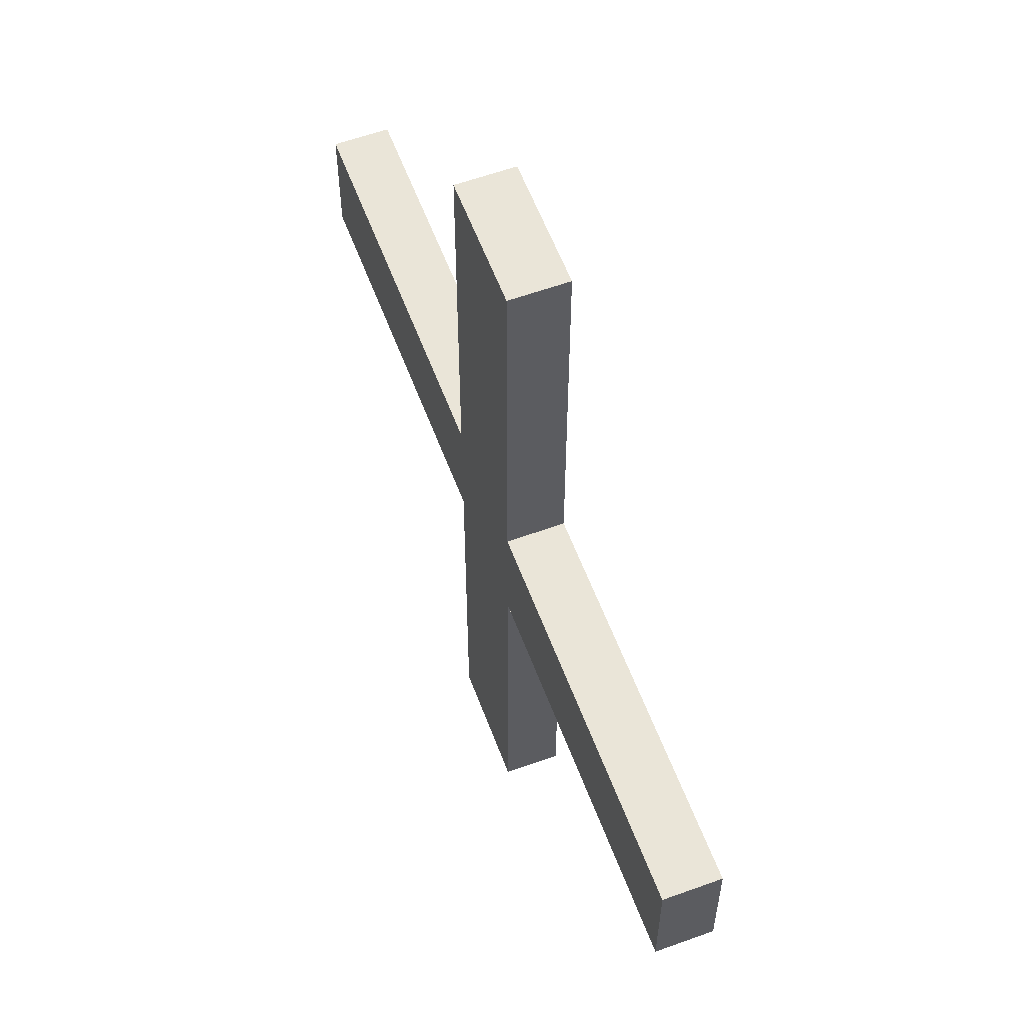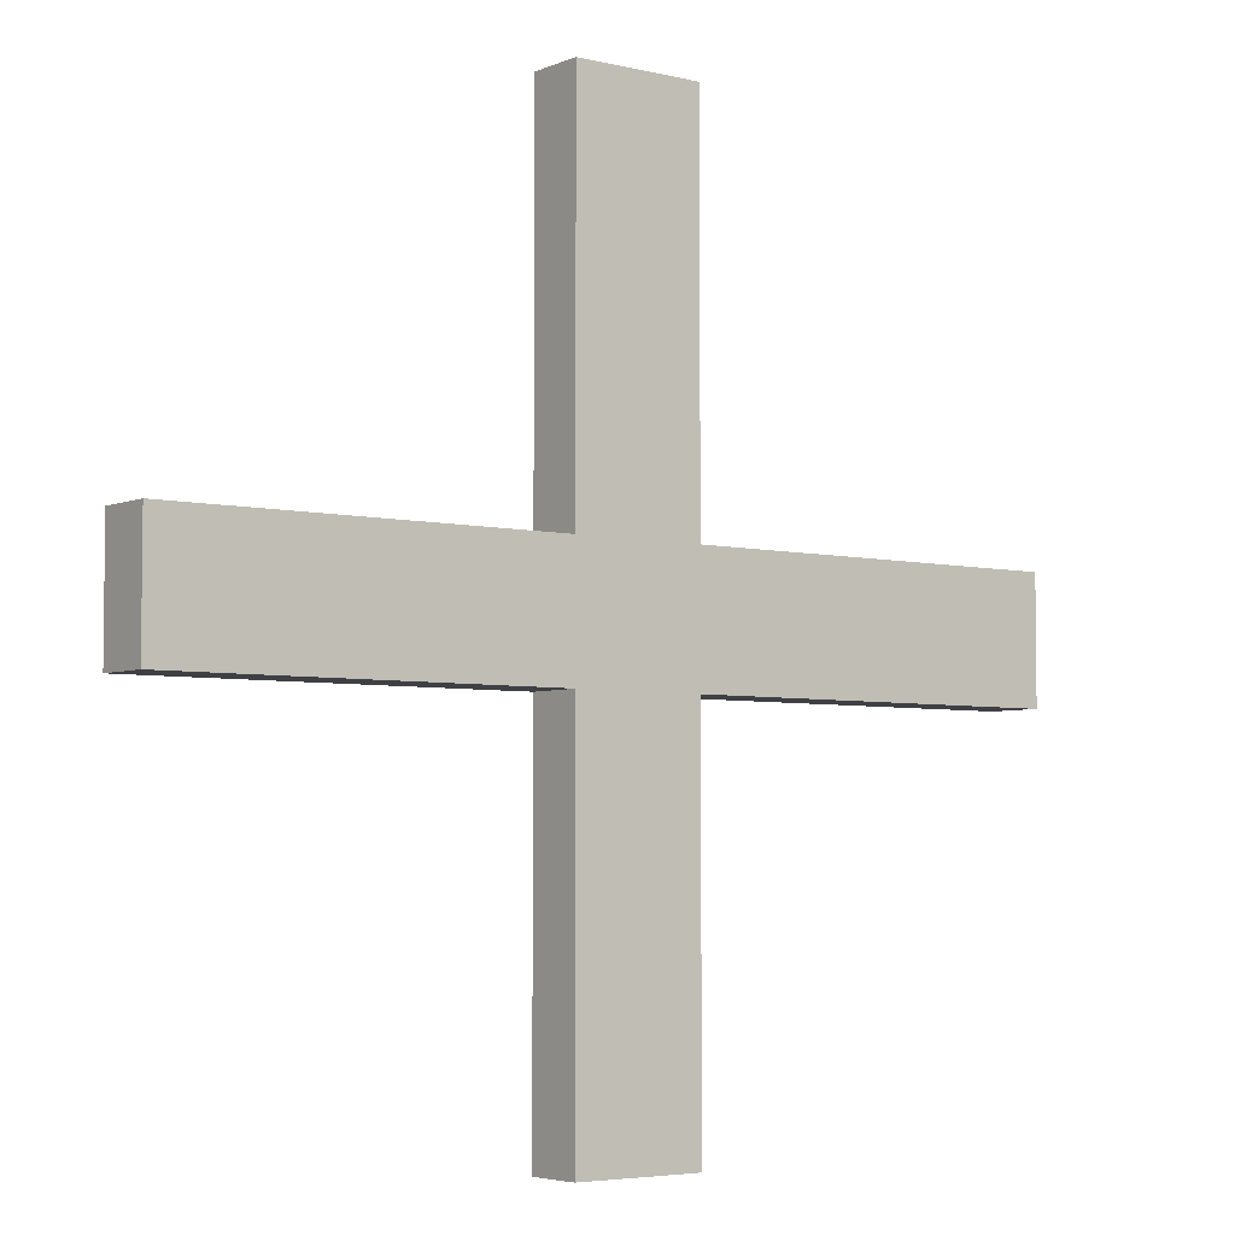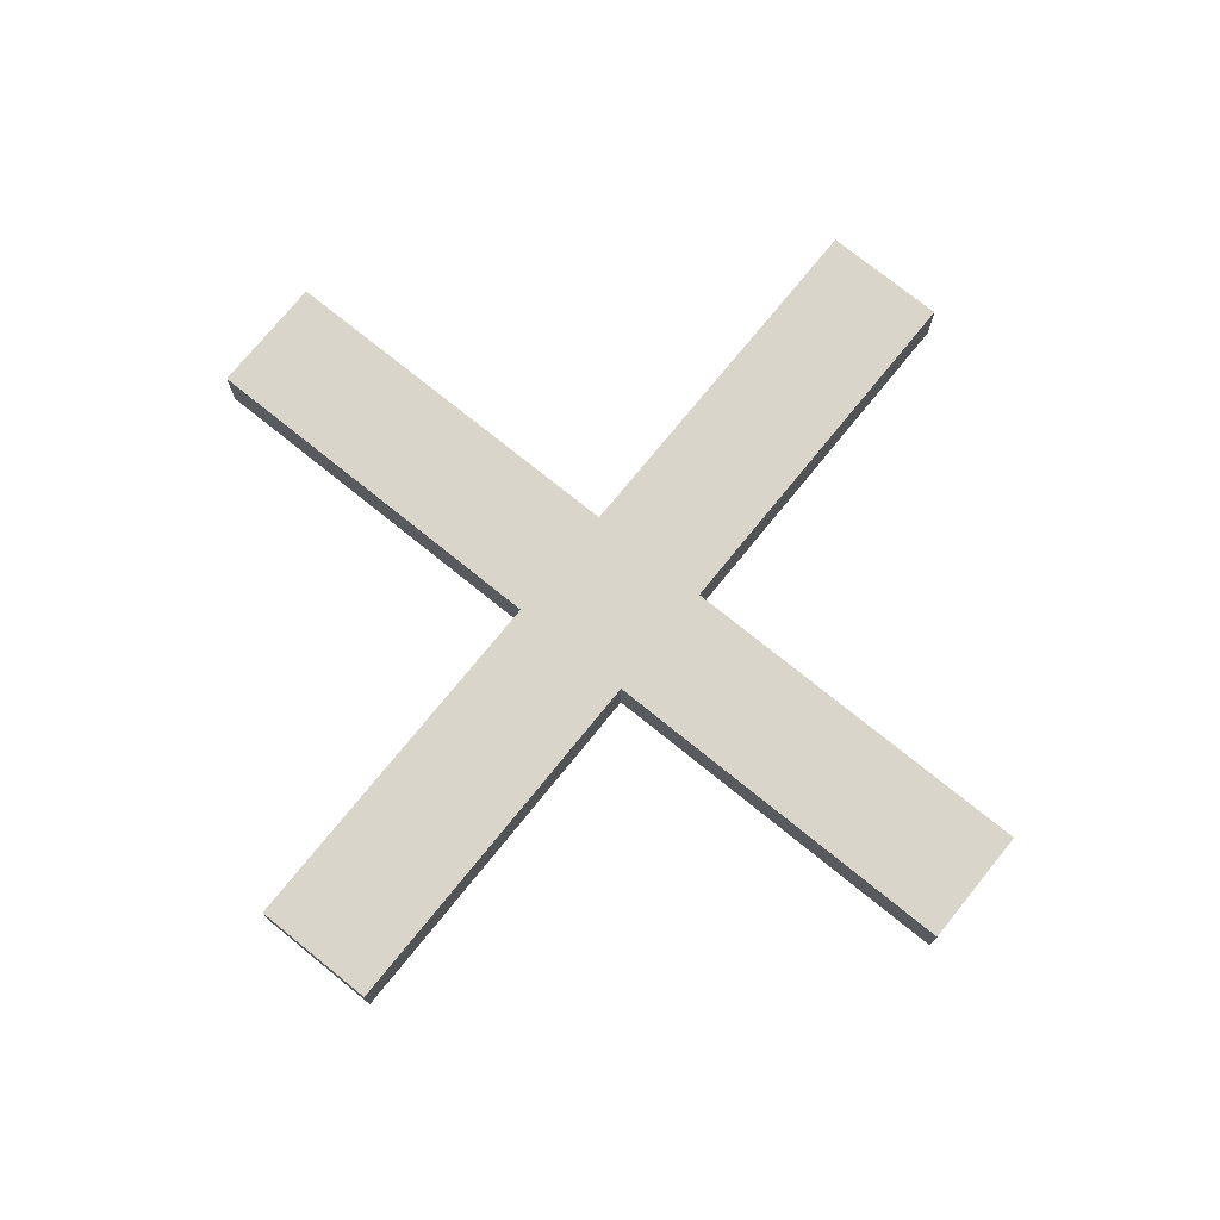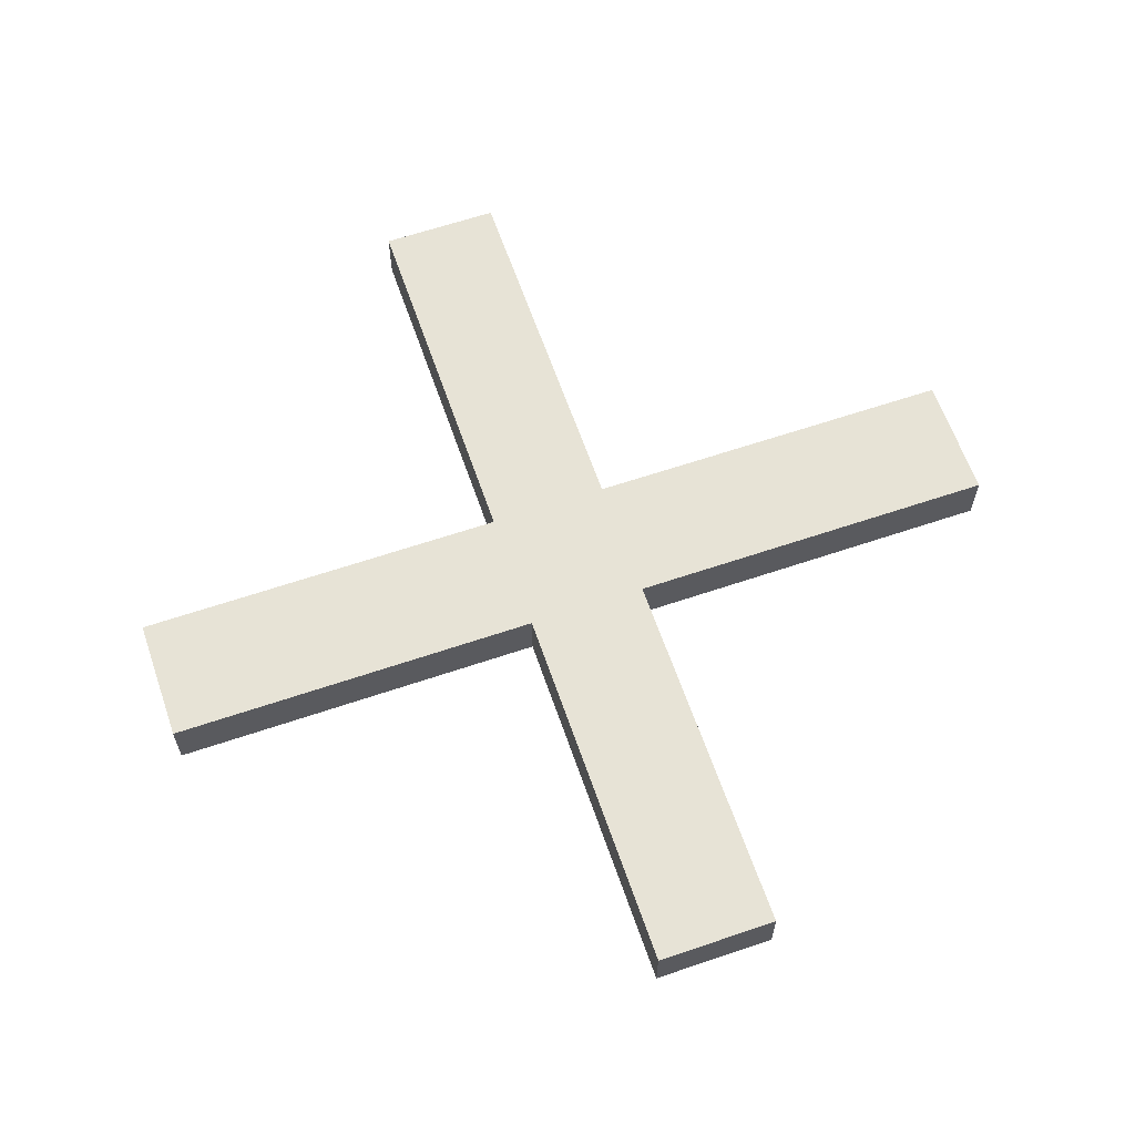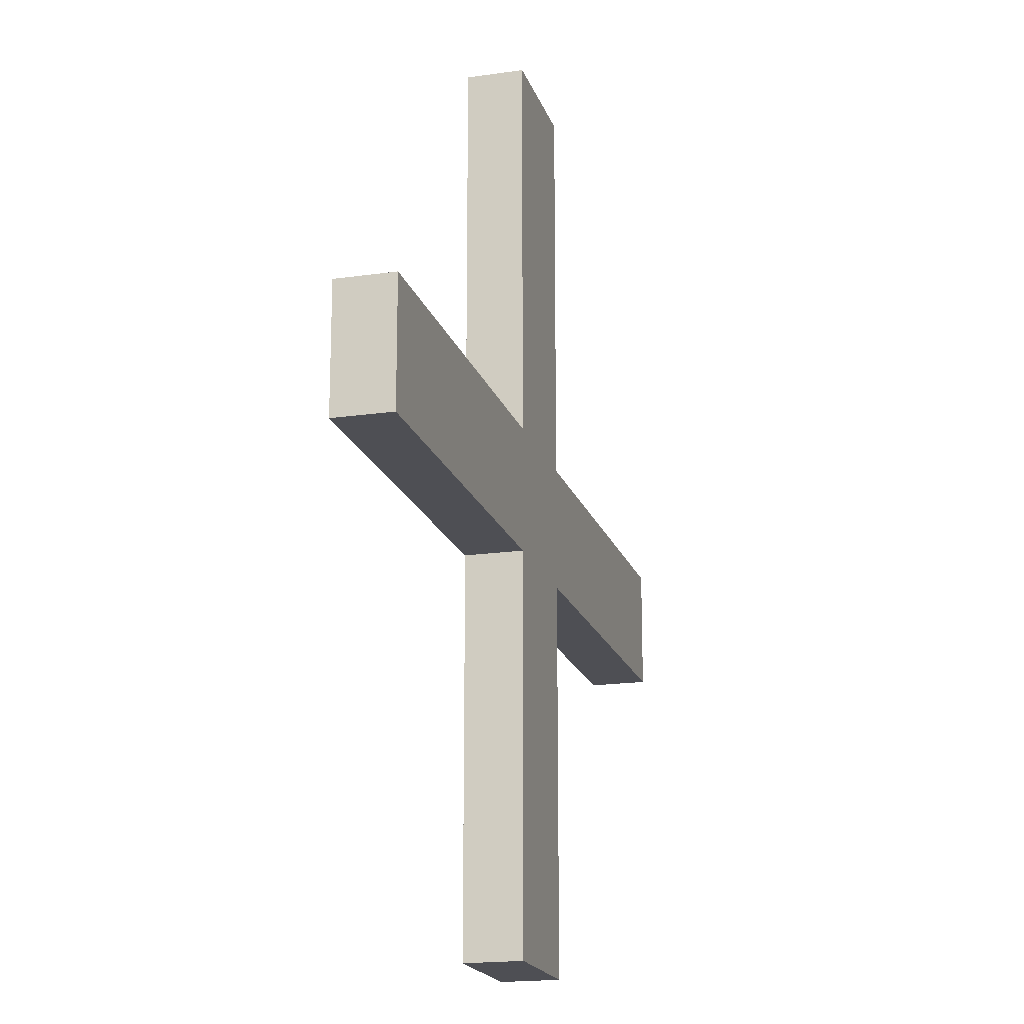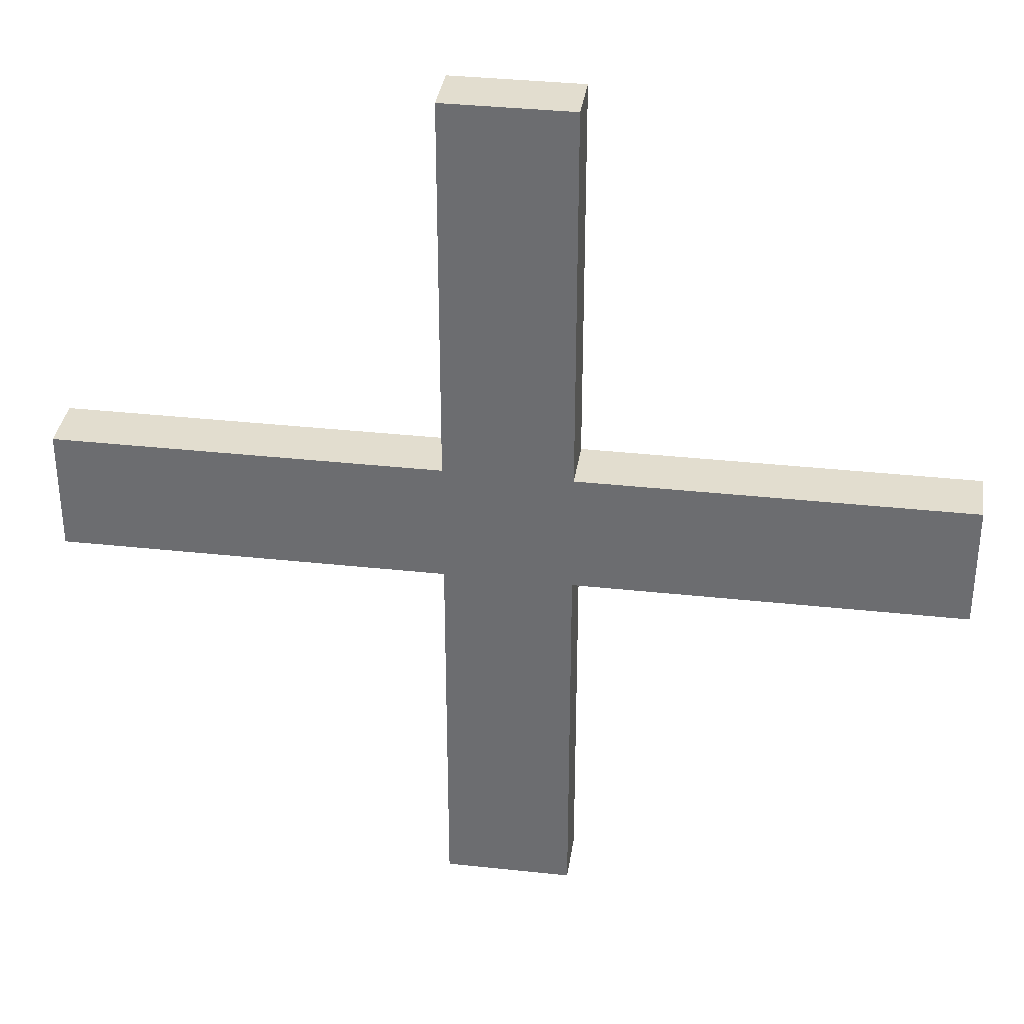
<metadata>
{"format":"obj","ext":"obj","renderer":"f3d","projection":"perspective","resolution":1024,"background":"white","views":[{"elev":58.9,"azim":69.5,"up":"+Y"},{"elev":-4.7,"azim":-37.4,"up":"+Y"},{"elev":74.3,"azim":39.0,"up":"+Z"},{"elev":62.6,"azim":-109.0,"up":"+Z"},{"elev":-18.4,"azim":105.6,"up":"+Y"},{"elev":34.8,"azim":8.3,"up":"+Y"}]}
</metadata>
<code>
g Solid1
v 0.05634 -0.3452 0
v 0.05634 -0.3452 0.05
v 0.05634 -0.2374 0
v 0.05634 -0.2374 0.05
v 0.3951 -0.6839 0
v 0.3951 -0.6839 0.05
v 0.3951 -0.3452 0
v 0.3951 -0.3452 0.05
v 0.3951 -0.2374 0
v 0.3951 -0.2374 0.05
v 0.3951 0.1013 0
v 0.3951 0.1013 0.05
v 0.5069 -0.6839 0
v 0.5069 -0.6839 0.05
v 0.5069 -0.3452 0
v 0.5069 -0.3452 0.05
v 0.5069 -0.2374 0
v 0.5069 -0.2374 0.05
v 0.5069 0.1013 0
v 0.5069 0.1013 0.05
v 0.8456 -0.3452 0
v 0.8456 -0.3452 0.05
v 0.8456 -0.2374 0
v 0.8456 -0.2374 0.05
f 13 15 14
f 14 15 16
f 5 13 6
f 6 13 14
f 7 5 8
f 8 5 6
f 1 7 2
f 2 7 8
f 3 1 4
f 4 1 2
f 9 3 10
f 10 3 4
f 11 9 12
f 12 9 10
f 19 11 20
f 20 11 12
f 17 19 18
f 18 19 20
f 23 17 24
f 24 17 18
f 21 23 22
f 22 23 24
f 15 21 16
f 16 21 22
f 21 15 23
f 23 15 17
f 17 15 7
f 17 7 9
f 9 7 1
f 9 1 3
f 13 5 15
f 15 5 7
f 11 19 9
f 9 19 17
f 22 18 16
f 16 18 10
f 16 10 8
f 8 10 4
f 8 4 2
f 22 24 18
f 20 12 18
f 18 12 10
f 6 14 8
f 8 14 16

</code>
